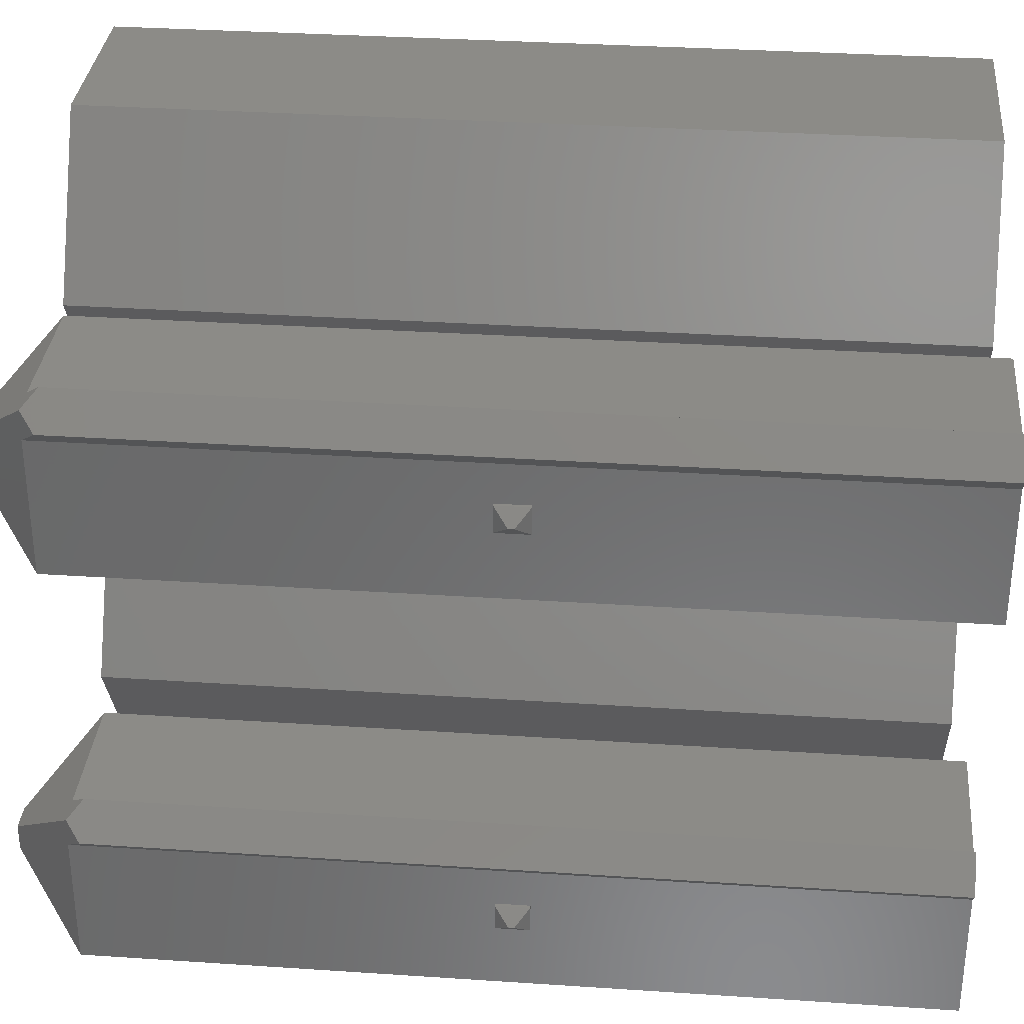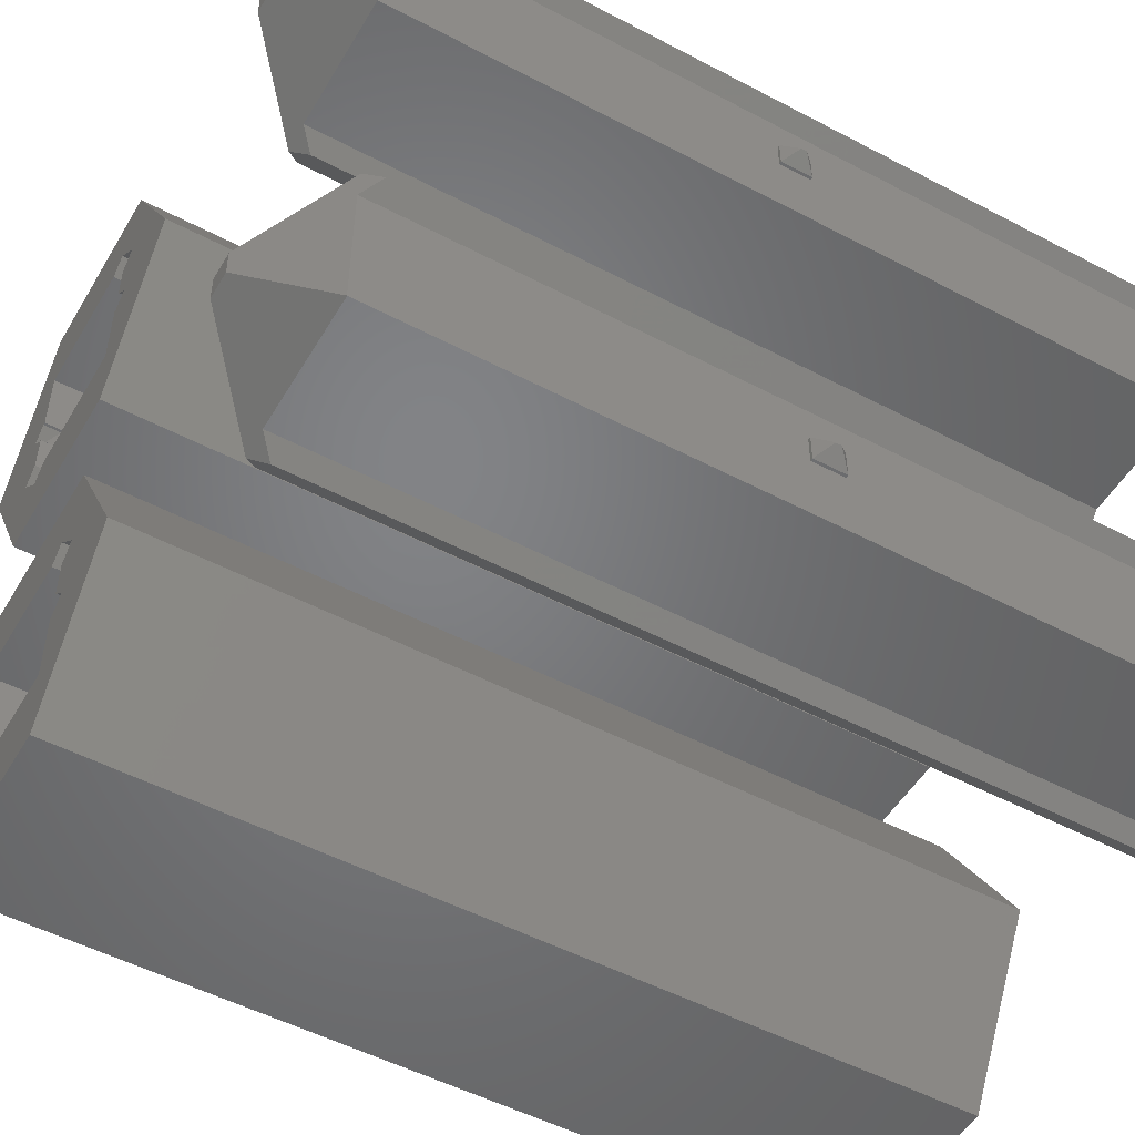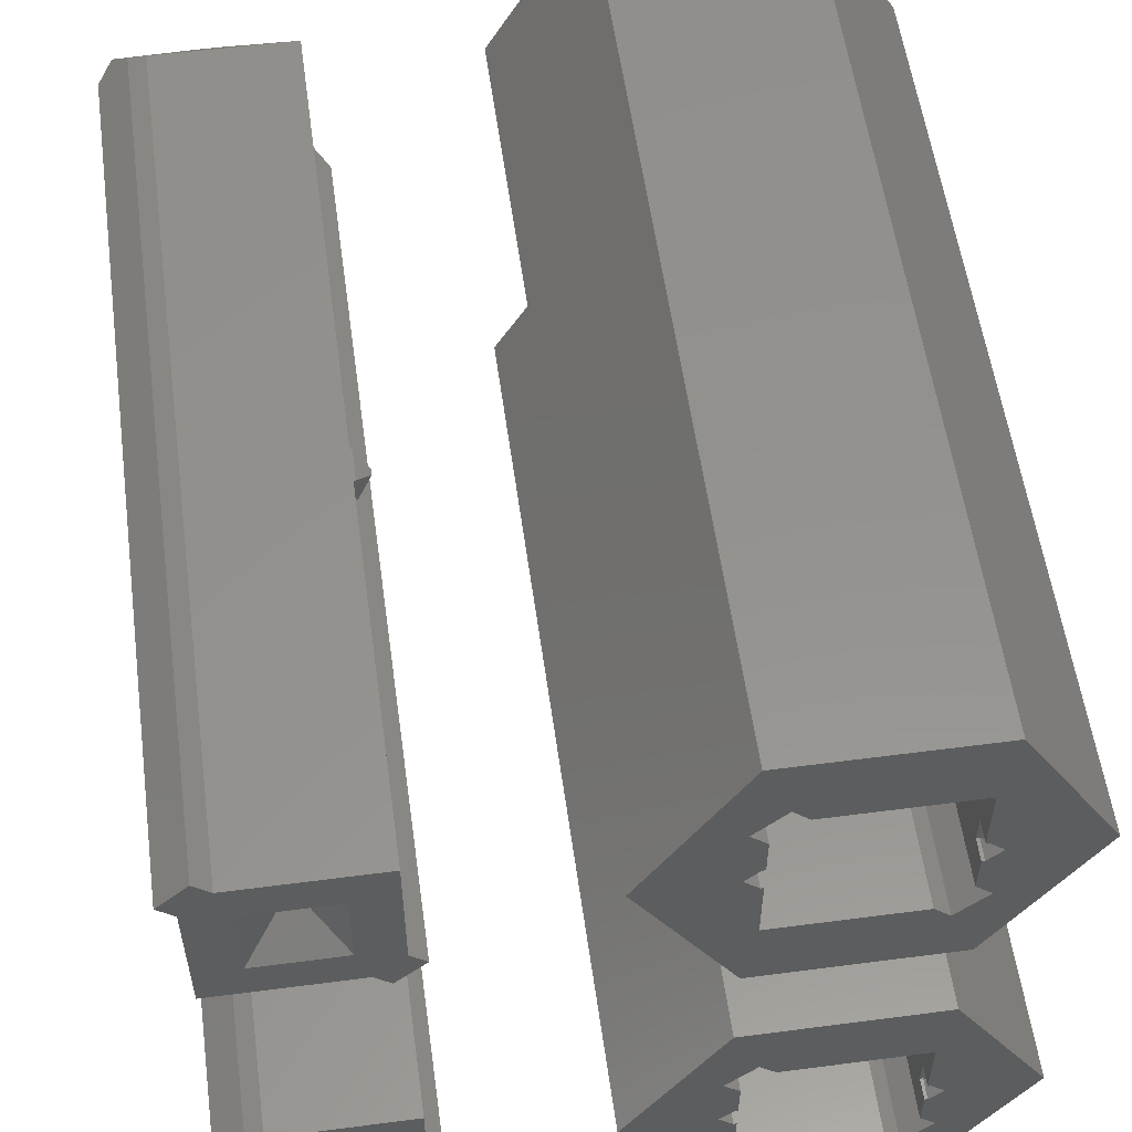
<metadata>
{"format":"stl","ext":"stl","renderer":"f3d","projection":"perspective","resolution":1024,"background":"white","views":[{"elev":32.9,"azim":95.3,"up":"+Y"},{"elev":-51.2,"azim":60.1,"up":"+Y"},{"elev":55.9,"azim":172.2,"up":"+Y"}]}
</metadata>
<code>
# stl→obj: 352 verts, 712 faces
v -3.962 -0.6362 0.915
v -3.825 -0.6375 0.915
v -3.96 -0.6375 0.915
v -3.825 0.6375 0.915
v -3.962 0.6362 0.915
v -3.96 0.6375 0.915
v -3.96 0.6375 0
v -4.598 0 0.2788
v -4.577 0.02121 0
v -4.598 0 0.02121
v -4.577 -0.02121 0
v -3.96 -0.6375 0
v -3.825 0.6375 0
v -3.825 -0.6375 0
v 3.96 0.6375 0
v 3.962 0.6362 0.915
v 3.96 0.6375 0.915
v 4.598 0 0.2788
v 4.577 0.02121 0
v 4.598 0 0.02121
v 3.825 -0.6375 0.915
v 3.962 -0.6362 0.915
v 3.96 -0.6375 0.915
v 3.825 0.6375 0.915
v 3.96 -0.6375 0
v 4.577 -0.02121 0
v 3.825 0.6375 0
v 3.825 -0.6375 0
v -3.825 3.825 19.08
v -3.825 3.825 0
v -3.825 -2.473 19.08
v -3.825 -2.473 0
v 3.825 -3.825 0
v 3.825 -3.825 19.08
v 3.825 -3.816 19.09
v 3.825 2.473 0
v 3.825 2.473 19.09
v 2.473 3.825 19.09
v -3.816 3.825 19.09
v 2.473 3.825 0
v -2.473 -3.825 19.08
v -2.473 -3.825 0
v 4.54 3.188 18.37
v 3.188 4.54 18.37
v 3.188 4.54 0
v 4.54 3.188 0
v 3.864 3.864 19.05
v -4.54 -3.188 18.36
v -4.54 -3.188 0
v -3.188 -4.54 18.36
v -3.864 -3.864 19.04
v -3.188 -4.54 0
v 2.06 -2.05 20.85
v -2.05 -2.05 20.85
v -2.05 2.06 20.85
v 2.06 2.06 20.85
v -3.96 0.6375 40
v -3.962 0.6362 39.16
v -3.96 0.6375 39.16
v -4.598 0 39.8
v -4.598 0 40
v -3.96 -0.6375 40
v -3.962 -0.6362 39.16
v -3.96 -0.6375 39.16
v -3.825 0.6375 39.16
v -3.825 -0.6375 39.16
v -3.825 0.6375 40
v -3.825 -0.6375 40
v 3.962 0.6362 39.16
v 3.96 0.6375 40
v 3.96 0.6375 39.16
v 4.598 0 39.8
v 4.598 0 40
v 3.825 0.6375 39.16
v 3.962 -0.6362 39.16
v 3.825 -0.6375 39.16
v 3.96 -0.6375 39.16
v 3.96 -0.6375 40
v 3.825 0.6375 40
v 3.825 -0.6375 40
v -3.825 -2.473 40
v -3.825 3.825 40
v -3.825 3.825 20.85
v -3.825 -2.473 20.85
v 3.825 2.473 20.85
v 3.825 2.473 40
v 3.825 -3.825 20.85
v 3.825 -3.825 40
v 2.473 3.825 40
v 2.473 3.825 20.85
v -2.473 -3.825 20.85
v -3.188 -4.54 20.85
v -4.54 -3.188 20.85
v 3.188 4.54 20.85
v 4.54 3.188 20.85
v -2.473 -3.825 40
v 3.188 4.54 40
v 4.54 3.188 40
v -4.54 -3.188 40
v -3.188 -4.54 40
v 8.66 0 40
v 4.33 7.5 0
v 4.33 7.5 40
v 8.66 0 0
v -8.66 0 0
v -4.33 7.5 40
v -4.33 7.5 0
v -8.66 0 40
v 4.33 -7.5 40
v -4.33 -7.5 40
v 4.33 -7.5 0
v -4.33 -7.5 0
v -3.962 19.36 0.915
v -3.825 19.36 0.915
v -3.96 19.36 0.915
v -3.825 20.64 0.915
v -3.962 20.64 0.915
v -3.96 20.64 0.915
v -3.96 20.64 0
v -4.598 20 0.2788
v -4.577 20.02 0
v -4.598 20 0.02121
v -4.577 19.98 0
v -3.96 19.36 0
v -3.825 20.64 0
v -3.825 19.36 0
v 3.96 20.64 0
v 3.962 20.64 0.915
v 3.96 20.64 0.915
v 4.598 20 0.2788
v 4.577 20.02 0
v 4.598 20 0.02121
v 3.825 19.36 0.915
v 3.962 19.36 0.915
v 3.96 19.36 0.915
v 3.825 20.64 0.915
v 4.577 19.98 0
v 3.96 19.36 0
v 3.825 20.64 0
v 3.825 19.36 0
v -3.825 23.82 19.08
v -3.825 23.82 0
v -3.825 17.53 19.08
v -3.825 17.53 0
v 3.825 16.18 0
v 3.825 16.18 19.08
v 3.825 16.18 19.09
v 3.825 22.47 0
v 3.825 22.47 19.09
v 2.473 23.82 19.09
v -3.816 23.82 19.09
v 2.473 23.82 0
v -2.473 16.18 19.08
v -2.473 16.18 0
v 3.188 24.54 18.37
v 4.54 23.19 18.37
v 3.864 23.86 19.05
v 3.188 24.54 0
v 4.54 23.19 0
v -4.54 16.81 18.36
v -4.54 16.81 0
v -3.188 15.46 18.36
v -3.864 16.14 19.04
v -3.188 15.46 0
v 2.06 17.95 20.85
v -2.05 17.95 20.85
v -2.05 22.06 20.85
v 2.06 22.06 20.85
v -3.96 20.64 40
v -3.962 20.64 39.16
v -3.96 20.64 39.16
v -4.598 20 39.8
v -4.598 20 40
v -3.96 19.36 40
v -3.962 19.36 39.16
v -3.96 19.36 39.16
v -3.825 20.64 39.16
v -3.825 19.36 39.16
v -3.825 20.64 40
v -3.825 19.36 40
v 3.962 20.64 39.16
v 3.96 20.64 40
v 3.96 20.64 39.16
v 4.598 20 39.8
v 4.598 20 40
v 3.825 20.64 39.16
v 3.962 19.36 39.16
v 3.825 19.36 39.16
v 3.96 19.36 39.16
v 3.96 19.36 40
v 3.825 20.64 40
v 3.825 19.36 40
v -3.825 17.53 40
v -3.825 23.82 40
v -3.825 23.82 20.85
v -3.825 17.53 20.85
v 3.825 22.47 20.85
v 3.825 22.47 40
v 3.825 16.18 20.85
v 3.825 16.18 40
v 2.473 23.82 40
v 2.473 23.82 20.85
v -2.473 16.18 20.85
v -3.188 15.46 20.85
v -4.54 16.81 20.85
v 3.188 24.54 20.85
v 4.54 23.19 20.85
v -2.473 16.18 40
v 4.54 23.19 40
v 3.188 24.54 40
v -4.54 16.81 40
v -3.188 15.46 40
v 8.66 20 40
v 4.33 27.5 0
v 4.33 27.5 40
v 8.66 20 0
v -8.66 20 0
v -4.33 27.5 40
v -4.33 27.5 0
v -8.66 20 40
v 4.33 12.5 40
v -4.33 12.5 40
v 4.33 12.5 0
v -4.33 12.5 0
v 16.12 0.6237 19.75
v 16.25 0.625 19.75
v 16.12 0.625 19.75
v 16.25 -0.625 19.75
v 16.12 -0.6237 19.75
v 16.12 -0.625 19.75
v 15.5 0.007614 18.87
v 16.12 0.625 18.25
v 16.12 0.6237 18.25
v 15.5 0.007614 19.13
v 16.12 -0.625 18.25
v 15.5 -0.007614 18.87
v 16.12 -0.6237 18.25
v 15.5 -0.007614 19.13
v 16.25 -0.625 18.25
v 16.25 0.625 18.25
v 24.5 0.007614 19.13
v 23.88 0.625 19.75
v 23.88 0.6237 19.75
v 23.88 0.625 18.25
v 24.5 0.007614 18.87
v 23.88 0.6237 18.25
v 23.75 0.625 19.75
v 23.88 -0.6237 19.75
v 23.75 -0.625 19.75
v 23.88 -0.625 19.75
v 23.75 -0.625 18.25
v 23.88 -0.6237 18.25
v 23.88 -0.625 18.25
v 23.75 0.625 18.25
v 24.5 -0.007614 19.13
v 24.5 -0.007614 18.87
v 16.25 3.75 0
v 16.25 3.75 37.85
v 16.25 -2.424 0
v 16.25 -2.424 37.85
v 23.75 2.424 37.86
v 23.75 2.424 0
v 23.75 -3.75 37.85
v 23.75 -3.741 37.86
v 23.75 -3.75 0
v 16.88 -4.451 0
v 15.55 -3.125 0
v 21.91 -1.905 0
v 22.42 3.75 0
v 21.91 1.91 0
v 17.58 -3.75 0
v 18.09 -1.905 0
v 24.45 3.125 0
v 23.12 4.451 0
v 18.09 1.91 0
v 17.58 -3.75 37.85
v 22.42 3.75 37.86
v 16.26 3.75 37.86
v 24.45 3.125 37.16
v 23.12 4.451 37.16
v 23.79 3.788 37.82
v 16.88 -4.451 37.15
v 15.55 -3.125 37.15
v 16.21 -3.788 37.81
v 20 0 1.9
v 20.01 0 1.9
v 20 0.009999 1.9
v 20.01 0.009999 1.9
v 20.61 -0.6001 41
v 19.4 -0.6001 41
v 19.4 0.61 41
v 20.61 0.61 41
v 16.12 20.62 19.75
v 16.25 20.62 19.75
v 16.25 19.38 19.75
v 16.12 19.38 19.75
v 15.5 20.01 18.87
v 16.12 20.62 18.25
v 15.5 20.01 19.13
v 16.12 19.38 18.25
v 15.5 19.99 18.87
v 15.5 19.99 19.13
v 16.25 19.38 18.25
v 16.25 20.62 18.25
v 24.5 20.01 19.13
v 23.88 20.62 19.75
v 23.88 20.62 18.25
v 24.5 20.01 18.87
v 23.75 20.62 19.75
v 23.88 19.38 19.75
v 23.75 19.38 19.75
v 23.75 19.38 18.25
v 23.88 19.38 18.25
v 23.75 20.62 18.25
v 24.5 19.99 19.13
v 24.5 19.99 18.87
v 16.25 23.75 0
v 16.25 23.75 37.85
v 16.25 17.58 0
v 16.25 17.58 37.85
v 23.75 22.42 37.86
v 23.75 22.42 0
v 23.75 16.25 37.85
v 23.75 16.26 37.86
v 23.75 16.25 0
v 16.88 15.55 0
v 15.55 16.88 0
v 21.91 18.09 0
v 22.42 23.75 0
v 21.91 21.91 0
v 17.58 16.25 0
v 18.09 18.09 0
v 24.45 23.12 0
v 23.12 24.45 0
v 18.09 21.91 0
v 17.58 16.25 37.85
v 22.42 23.75 37.86
v 16.26 23.75 37.86
v 24.45 23.12 37.16
v 23.12 24.45 37.16
v 23.79 23.79 37.82
v 16.88 15.55 37.15
v 15.55 16.88 37.15
v 16.21 16.21 37.81
v 20 20 1.9
v 20.01 20 1.9
v 20 20.01 1.9
v 20.01 20.01 1.9
v 20.61 19.4 41
v 19.4 19.4 41
v 19.4 20.61 41
v 20.61 20.61 41
f 1 2 3
f 2 1 4
f 5 4 1
f 4 5 6
f 5 7 6
f 8 7 5
f 7 8 9
f 9 8 10
f 8 11 10
f 12 8 1
f 12 1 3
f 8 12 11
f 5 1 8
f 7 4 6
f 4 7 13
f 11 9 10
f 14 3 2
f 3 14 12
f 15 16 17
f 18 15 19
f 18 19 20
f 15 18 16
f 21 22 23
f 22 21 16
f 24 16 21
f 16 24 17
f 25 22 18
f 26 18 20
f 18 26 25
f 22 25 23
f 16 18 22
f 20 19 26
f 27 17 24
f 17 27 15
f 25 21 23
f 21 25 28
f 29 4 30
f 31 4 29
f 4 31 2
f 32 2 31
f 2 32 14
f 30 4 13
f 33 21 28
f 21 33 34
f 21 34 35
f 24 36 27
f 36 24 37
f 21 37 24
f 37 21 35
f 29 38 39
f 30 38 29
f 38 30 40
f 33 41 34
f 41 33 42
f 43 44 45
f 43 45 46
f 44 43 47
f 40 44 38
f 44 40 45
f 36 43 46
f 43 36 37
f 48 32 31
f 32 48 49
f 50 48 51
f 48 50 49
f 49 50 52
f 42 50 41
f 50 42 52
f 34 53 35
f 41 53 34
f 53 41 54
f 51 41 50
f 41 51 54
f 31 55 54
f 29 55 31
f 51 31 54
f 31 51 48
f 55 29 39
f 37 47 43
f 37 56 47
f 37 53 56
f 53 37 35
f 38 55 39
f 55 38 56
f 38 47 56
f 47 38 44
f 57 58 59
f 60 57 61
f 57 60 58
f 62 60 61
f 60 62 63
f 63 62 64
f 58 65 59
f 65 58 66
f 63 66 58
f 66 63 64
f 59 67 57
f 67 59 65
f 63 58 60
f 66 62 68
f 62 66 64
f 69 70 71
f 72 70 69
f 70 72 73
f 74 69 71
f 69 74 75
f 76 75 74
f 75 76 77
f 78 72 75
f 78 75 77
f 72 78 73
f 72 69 75
f 74 70 79
f 70 74 71
f 77 80 78
f 80 77 76
f 68 81 66
f 65 82 67
f 82 65 83
f 84 65 66
f 84 66 81
f 65 84 83
f 85 74 86
f 85 76 74
f 87 76 85
f 88 76 87
f 76 88 80
f 86 74 79
f 83 89 82
f 89 83 90
f 90 55 56
f 84 54 55
f 54 84 91
f 83 55 90
f 84 55 83
f 91 84 92
f 92 84 93
f 94 85 95
f 90 85 94
f 85 90 56
f 53 85 56
f 85 53 87
f 91 53 54
f 53 91 87
f 87 96 88
f 96 87 91
f 95 97 94
f 97 95 98
f 90 97 89
f 97 90 94
f 85 98 95
f 98 85 86
f 99 84 81
f 84 99 93
f 100 93 99
f 93 100 92
f 91 100 96
f 100 91 92
f 101 102 103
f 102 101 104
f 105 106 107
f 106 105 108
f 102 106 103
f 106 102 107
f 62 81 68
f 62 99 81
f 99 62 61
f 101 98 73
f 103 98 101
f 103 97 98
f 106 97 103
f 97 106 89
f 82 57 67
f 89 106 82
f 108 82 106
f 61 82 108
f 82 61 57
f 88 101 73
f 88 73 78
f 88 78 80
f 101 88 109
f 96 109 88
f 100 109 96
f 100 110 109
f 99 110 100
f 99 108 110
f 108 99 61
f 98 70 73
f 86 70 98
f 70 86 79
f 13 7 30
f 15 46 19
f 36 15 27
f 15 36 46
f 33 104 111
f 104 33 26
f 26 33 25
f 111 42 33
f 111 52 42
f 112 52 111
f 112 49 52
f 11 105 9
f 49 105 11
f 105 49 112
f 19 104 26
f 46 104 19
f 46 102 104
f 45 102 46
f 107 45 40
f 107 40 30
f 45 107 102
f 9 30 7
f 30 9 105
f 30 105 107
f 25 33 28
f 32 12 14
f 49 12 32
f 12 49 11
f 109 104 101
f 104 109 111
f 112 108 105
f 108 112 110
f 112 109 110
f 109 112 111
f 113 114 115
f 114 113 116
f 117 116 113
f 116 117 118
f 117 119 118
f 120 119 117
f 119 120 121
f 121 120 122
f 120 123 122
f 124 120 113
f 124 113 115
f 120 124 123
f 117 113 120
f 119 116 118
f 116 119 125
f 123 121 122
f 126 115 114
f 115 126 124
f 127 128 129
f 130 127 131
f 130 131 132
f 127 130 128
f 133 134 135
f 134 133 128
f 136 128 133
f 128 136 129
f 137 130 132
f 138 130 137
f 130 138 134
f 134 138 135
f 128 130 134
f 132 131 137
f 139 129 136
f 129 139 127
f 138 133 135
f 133 138 140
f 141 116 142
f 143 116 141
f 116 143 114
f 144 114 143
f 114 144 126
f 142 116 125
f 145 133 140
f 133 145 146
f 133 146 147
f 136 148 139
f 148 136 149
f 133 149 136
f 149 133 147
f 141 150 151
f 142 150 141
f 150 142 152
f 145 153 146
f 153 145 154
f 155 156 157
f 158 156 155
f 156 158 159
f 152 155 150
f 155 152 158
f 148 156 159
f 156 148 149
f 160 144 143
f 144 160 161
f 162 160 163
f 160 162 161
f 161 162 164
f 154 162 153
f 162 154 164
f 146 165 147
f 153 165 146
f 165 153 166
f 163 153 162
f 153 163 166
f 143 167 166
f 141 167 143
f 163 143 166
f 143 163 160
f 167 141 151
f 149 157 156
f 149 168 157
f 149 165 168
f 165 149 147
f 157 150 155
f 168 150 157
f 167 150 168
f 150 167 151
f 169 170 171
f 172 169 173
f 169 172 170
f 174 172 173
f 172 174 175
f 175 174 176
f 170 177 171
f 177 170 178
f 175 178 170
f 178 175 176
f 171 179 169
f 179 171 177
f 175 170 172
f 178 174 180
f 174 178 176
f 181 182 183
f 184 182 181
f 182 184 185
f 186 181 183
f 181 186 187
f 188 187 186
f 187 188 189
f 190 184 187
f 190 187 189
f 184 190 185
f 184 181 187
f 186 182 191
f 182 186 183
f 189 192 190
f 192 189 188
f 180 193 178
f 177 194 179
f 194 177 195
f 196 177 178
f 196 178 193
f 177 196 195
f 197 186 198
f 197 188 186
f 199 188 197
f 200 188 199
f 188 200 192
f 198 186 191
f 195 201 194
f 201 195 202
f 202 167 168
f 196 166 167
f 166 196 203
f 195 167 202
f 196 167 195
f 203 196 204
f 204 196 205
f 206 197 207
f 202 197 206
f 197 202 168
f 165 197 168
f 197 165 199
f 203 165 166
f 165 203 199
f 199 208 200
f 208 199 203
f 206 209 210
f 209 206 207
f 202 210 201
f 210 202 206
f 197 209 207
f 209 197 198
f 211 196 193
f 196 211 205
f 212 205 211
f 205 212 204
f 203 212 208
f 212 203 204
f 213 214 215
f 214 213 216
f 217 218 219
f 218 217 220
f 214 218 215
f 218 214 219
f 174 193 180
f 174 211 193
f 211 174 173
f 213 209 185
f 215 209 213
f 215 210 209
f 218 210 215
f 210 218 201
f 194 169 179
f 201 218 194
f 220 194 218
f 173 194 220
f 194 173 169
f 200 213 185
f 200 185 190
f 200 190 192
f 213 200 221
f 208 221 200
f 212 221 208
f 212 222 221
f 211 222 212
f 211 220 222
f 220 211 173
f 209 182 185
f 198 182 209
f 182 198 191
f 125 119 142
f 127 159 131
f 148 127 139
f 127 148 159
f 145 216 223
f 216 145 137
f 137 145 138
f 223 154 145
f 223 164 154
f 224 164 223
f 224 161 164
f 123 217 121
f 161 217 123
f 217 161 224
f 131 216 137
f 159 216 131
f 159 214 216
f 158 214 159
f 219 158 152
f 219 152 142
f 158 219 214
f 121 142 119
f 142 121 217
f 142 217 219
f 138 145 140
f 144 124 126
f 161 124 144
f 124 161 123
f 221 216 213
f 216 221 223
f 224 220 217
f 220 224 222
f 224 221 222
f 221 224 223
f 225 226 227
f 226 225 228
f 229 228 225
f 228 229 230
f 231 232 233
f 232 231 227
f 234 227 231
f 227 234 225
f 235 236 237
f 236 235 238
f 230 238 235
f 238 230 229
f 237 239 235
f 239 237 240
f 233 240 237
f 240 233 232
f 238 225 234
f 225 238 229
f 233 236 231
f 236 233 237
f 235 228 230
f 228 235 239
f 240 227 226
f 227 240 232
f 241 242 243
f 242 241 244
f 245 244 241
f 244 245 246
f 247 243 242
f 243 247 248
f 249 248 247
f 248 249 250
f 251 252 253
f 252 251 246
f 254 246 251
f 246 254 244
f 250 255 248
f 255 250 256
f 253 256 250
f 256 253 252
f 243 255 241
f 255 243 248
f 256 246 245
f 246 256 252
f 251 250 249
f 250 251 253
f 244 247 242
f 247 244 254
f 257 240 258
f 259 240 257
f 239 259 228
f 240 259 239
f 226 258 240
f 260 226 228
f 226 260 258
f 260 228 259
f 261 247 262
f 261 249 247
f 261 263 249
f 263 261 264
f 254 262 247
f 251 262 254
f 249 263 251
f 251 265 262
f 265 251 263
f 266 267 259
f 268 262 265
f 269 262 270
f 262 268 270
f 271 268 265
f 259 272 271
f 268 271 272
f 273 262 274
f 262 269 274
f 275 269 270
f 259 271 266
f 272 259 275
f 275 257 269
f 257 275 259
f 271 263 276
f 263 271 265
f 277 258 278
f 269 258 277
f 258 269 257
f 279 280 281
f 280 279 274
f 274 279 273
f 262 279 261
f 279 262 273
f 269 280 274
f 280 269 277
f 282 283 267
f 282 267 266
f 283 282 284
f 282 271 276
f 271 282 266
f 283 259 267
f 259 283 260
f 268 285 286
f 285 268 272
f 272 287 285
f 287 272 275
f 286 270 268
f 270 286 288
f 287 270 288
f 270 287 275
f 285 288 286
f 288 285 287
f 276 264 289
f 276 289 290
f 264 276 263
f 284 276 290
f 276 284 282
f 260 291 278
f 260 278 258
f 291 260 290
f 260 284 290
f 284 260 283
f 281 261 279
f 292 261 281
f 289 261 292
f 261 289 264
f 277 281 280
f 277 292 281
f 277 291 292
f 291 277 278
f 236 234 231
f 234 236 238
f 291 289 292
f 289 291 290
f 255 245 241
f 245 255 256
f 293 294 293
f 294 293 295
f 296 295 293
f 295 296 296
f 297 298 298
f 298 297 293
f 299 293 297
f 293 299 293
f 300 301 300
f 301 300 302
f 296 302 300
f 302 296 296
f 300 303 300
f 303 300 304
f 298 304 300
f 304 298 298
f 302 293 299
f 293 302 296
f 298 301 297
f 301 298 300
f 300 295 296
f 295 300 303
f 304 293 294
f 293 304 298
f 305 306 306
f 306 305 307
f 308 307 305
f 307 308 307
f 309 306 306
f 306 309 310
f 311 310 309
f 310 311 310
f 312 313 313
f 313 312 307
f 314 307 312
f 307 314 307
f 310 315 310
f 315 310 316
f 313 316 310
f 316 313 313
f 306 315 305
f 315 306 310
f 316 307 308
f 307 316 313
f 312 310 311
f 310 312 313
f 307 309 306
f 309 307 314
f 317 304 318
f 319 304 317
f 303 319 295
f 304 319 303
f 294 318 304
f 320 294 295
f 294 320 318
f 320 295 319
f 321 309 322
f 321 311 309
f 321 323 311
f 323 321 324
f 314 322 309
f 312 322 314
f 311 323 312
f 312 325 322
f 325 312 323
f 326 327 319
f 328 322 325
f 329 322 330
f 322 328 330
f 331 328 325
f 319 332 331
f 328 331 332
f 333 322 334
f 322 329 334
f 335 329 330
f 319 331 326
f 332 319 335
f 335 317 329
f 317 335 319
f 331 323 336
f 323 331 325
f 337 318 338
f 329 318 337
f 318 329 317
f 339 340 341
f 340 339 334
f 334 339 333
f 322 339 321
f 339 322 333
f 329 340 334
f 340 329 337
f 342 343 327
f 342 327 326
f 343 342 344
f 342 331 336
f 331 342 326
f 343 319 327
f 319 343 320
f 328 345 346
f 345 328 332
f 332 347 345
f 347 332 335
f 346 330 328
f 330 346 348
f 347 330 348
f 330 347 335
f 345 348 346
f 348 345 347
f 336 324 349
f 336 349 350
f 324 336 323
f 344 336 350
f 336 344 342
f 320 351 338
f 320 338 318
f 351 320 350
f 320 344 350
f 344 320 343
f 341 321 339
f 352 321 341
f 349 321 352
f 321 349 324
f 337 341 340
f 337 352 341
f 337 351 352
f 351 337 338
f 301 299 297
f 299 301 302
f 351 349 352
f 349 351 350
f 315 308 305
f 308 315 316

</code>
